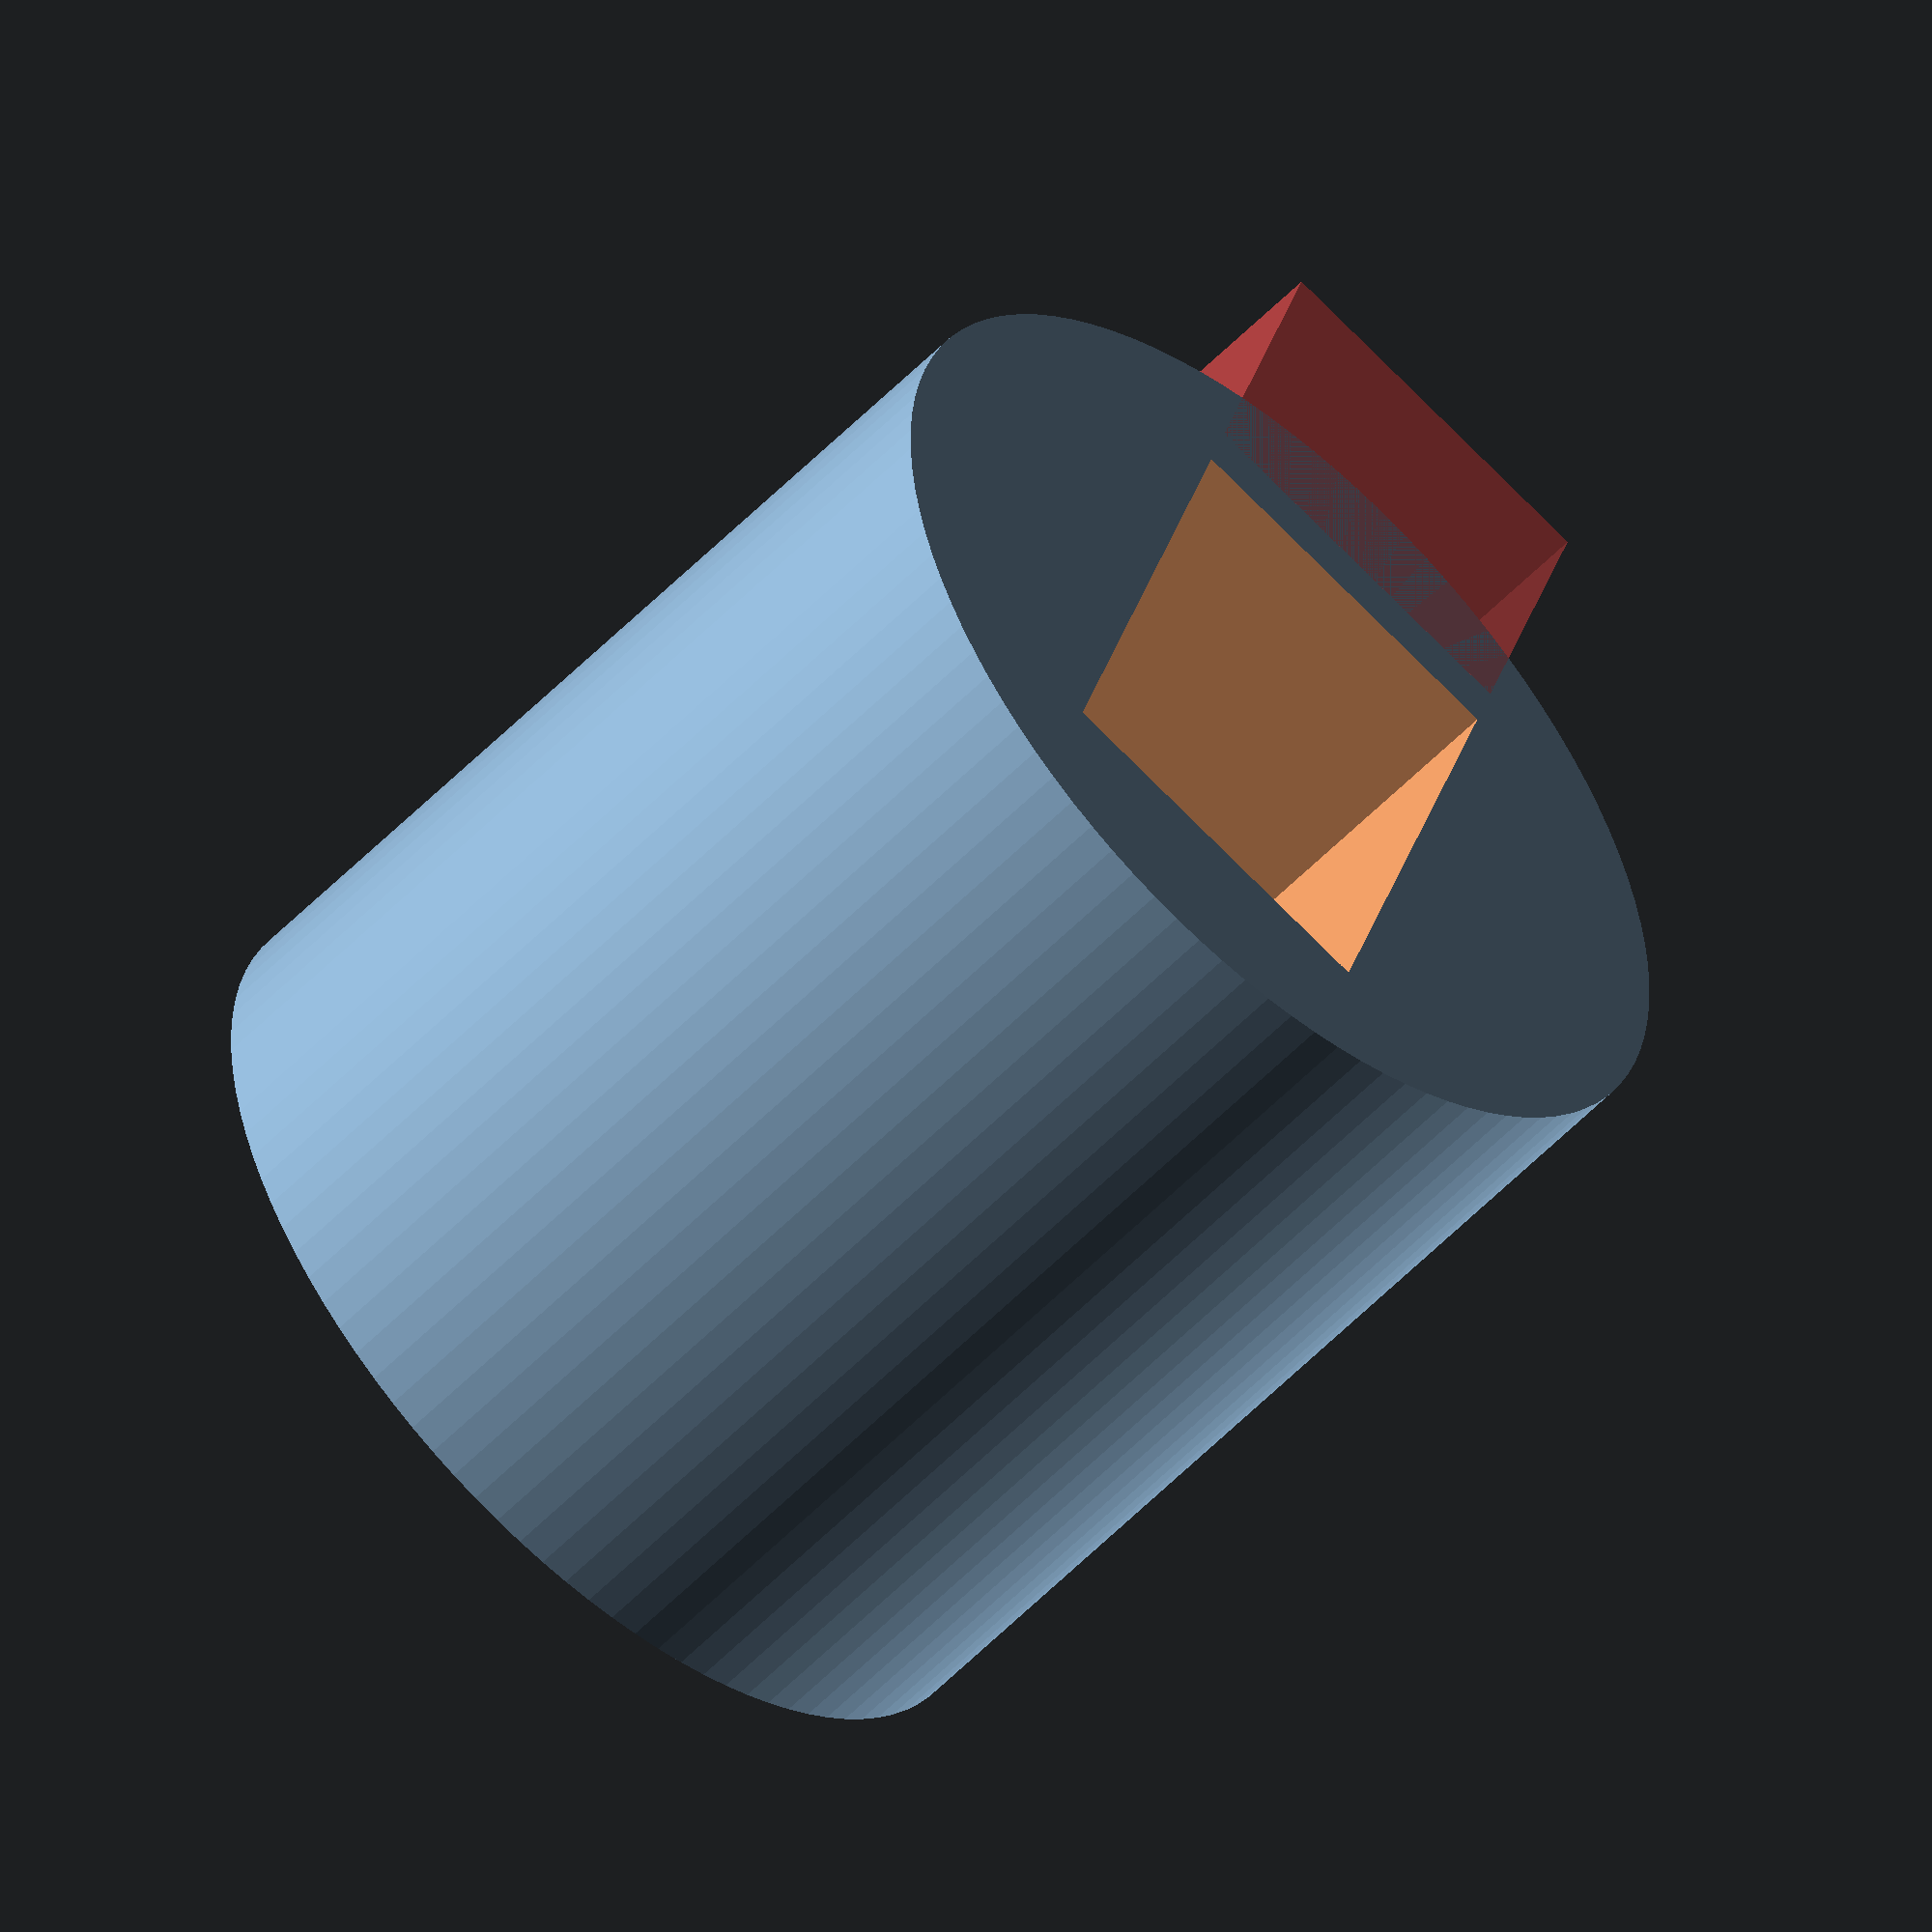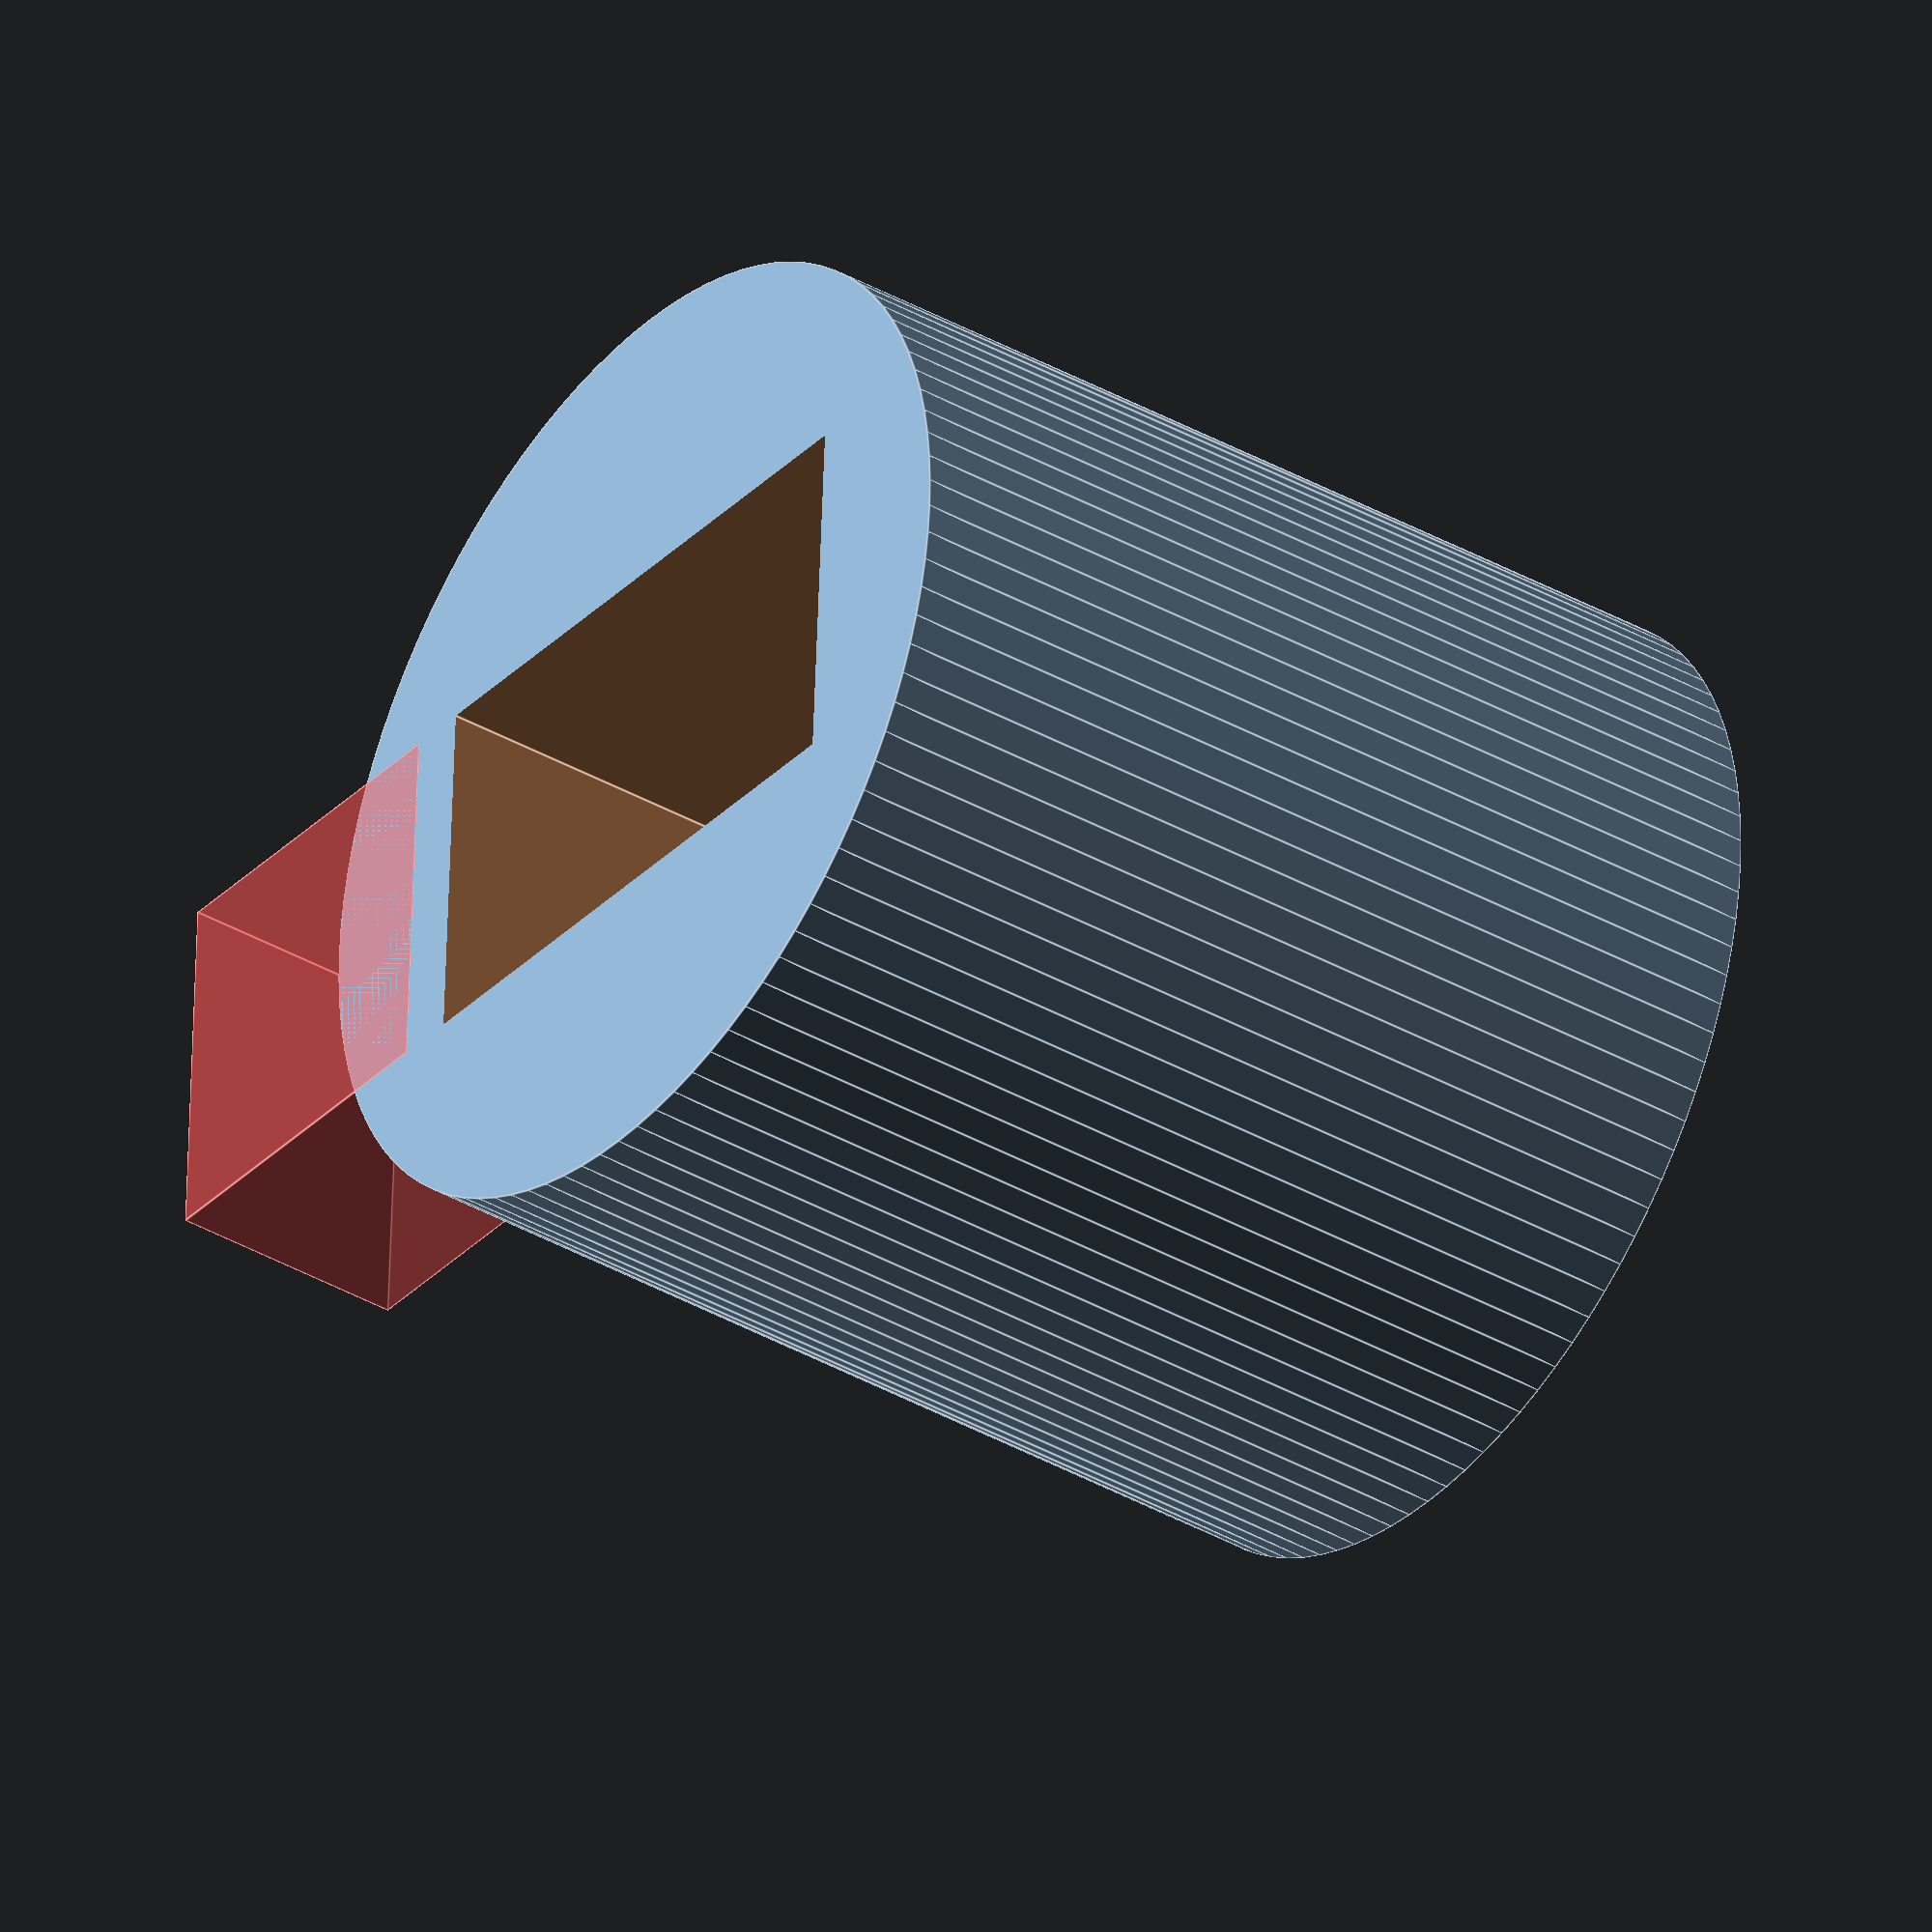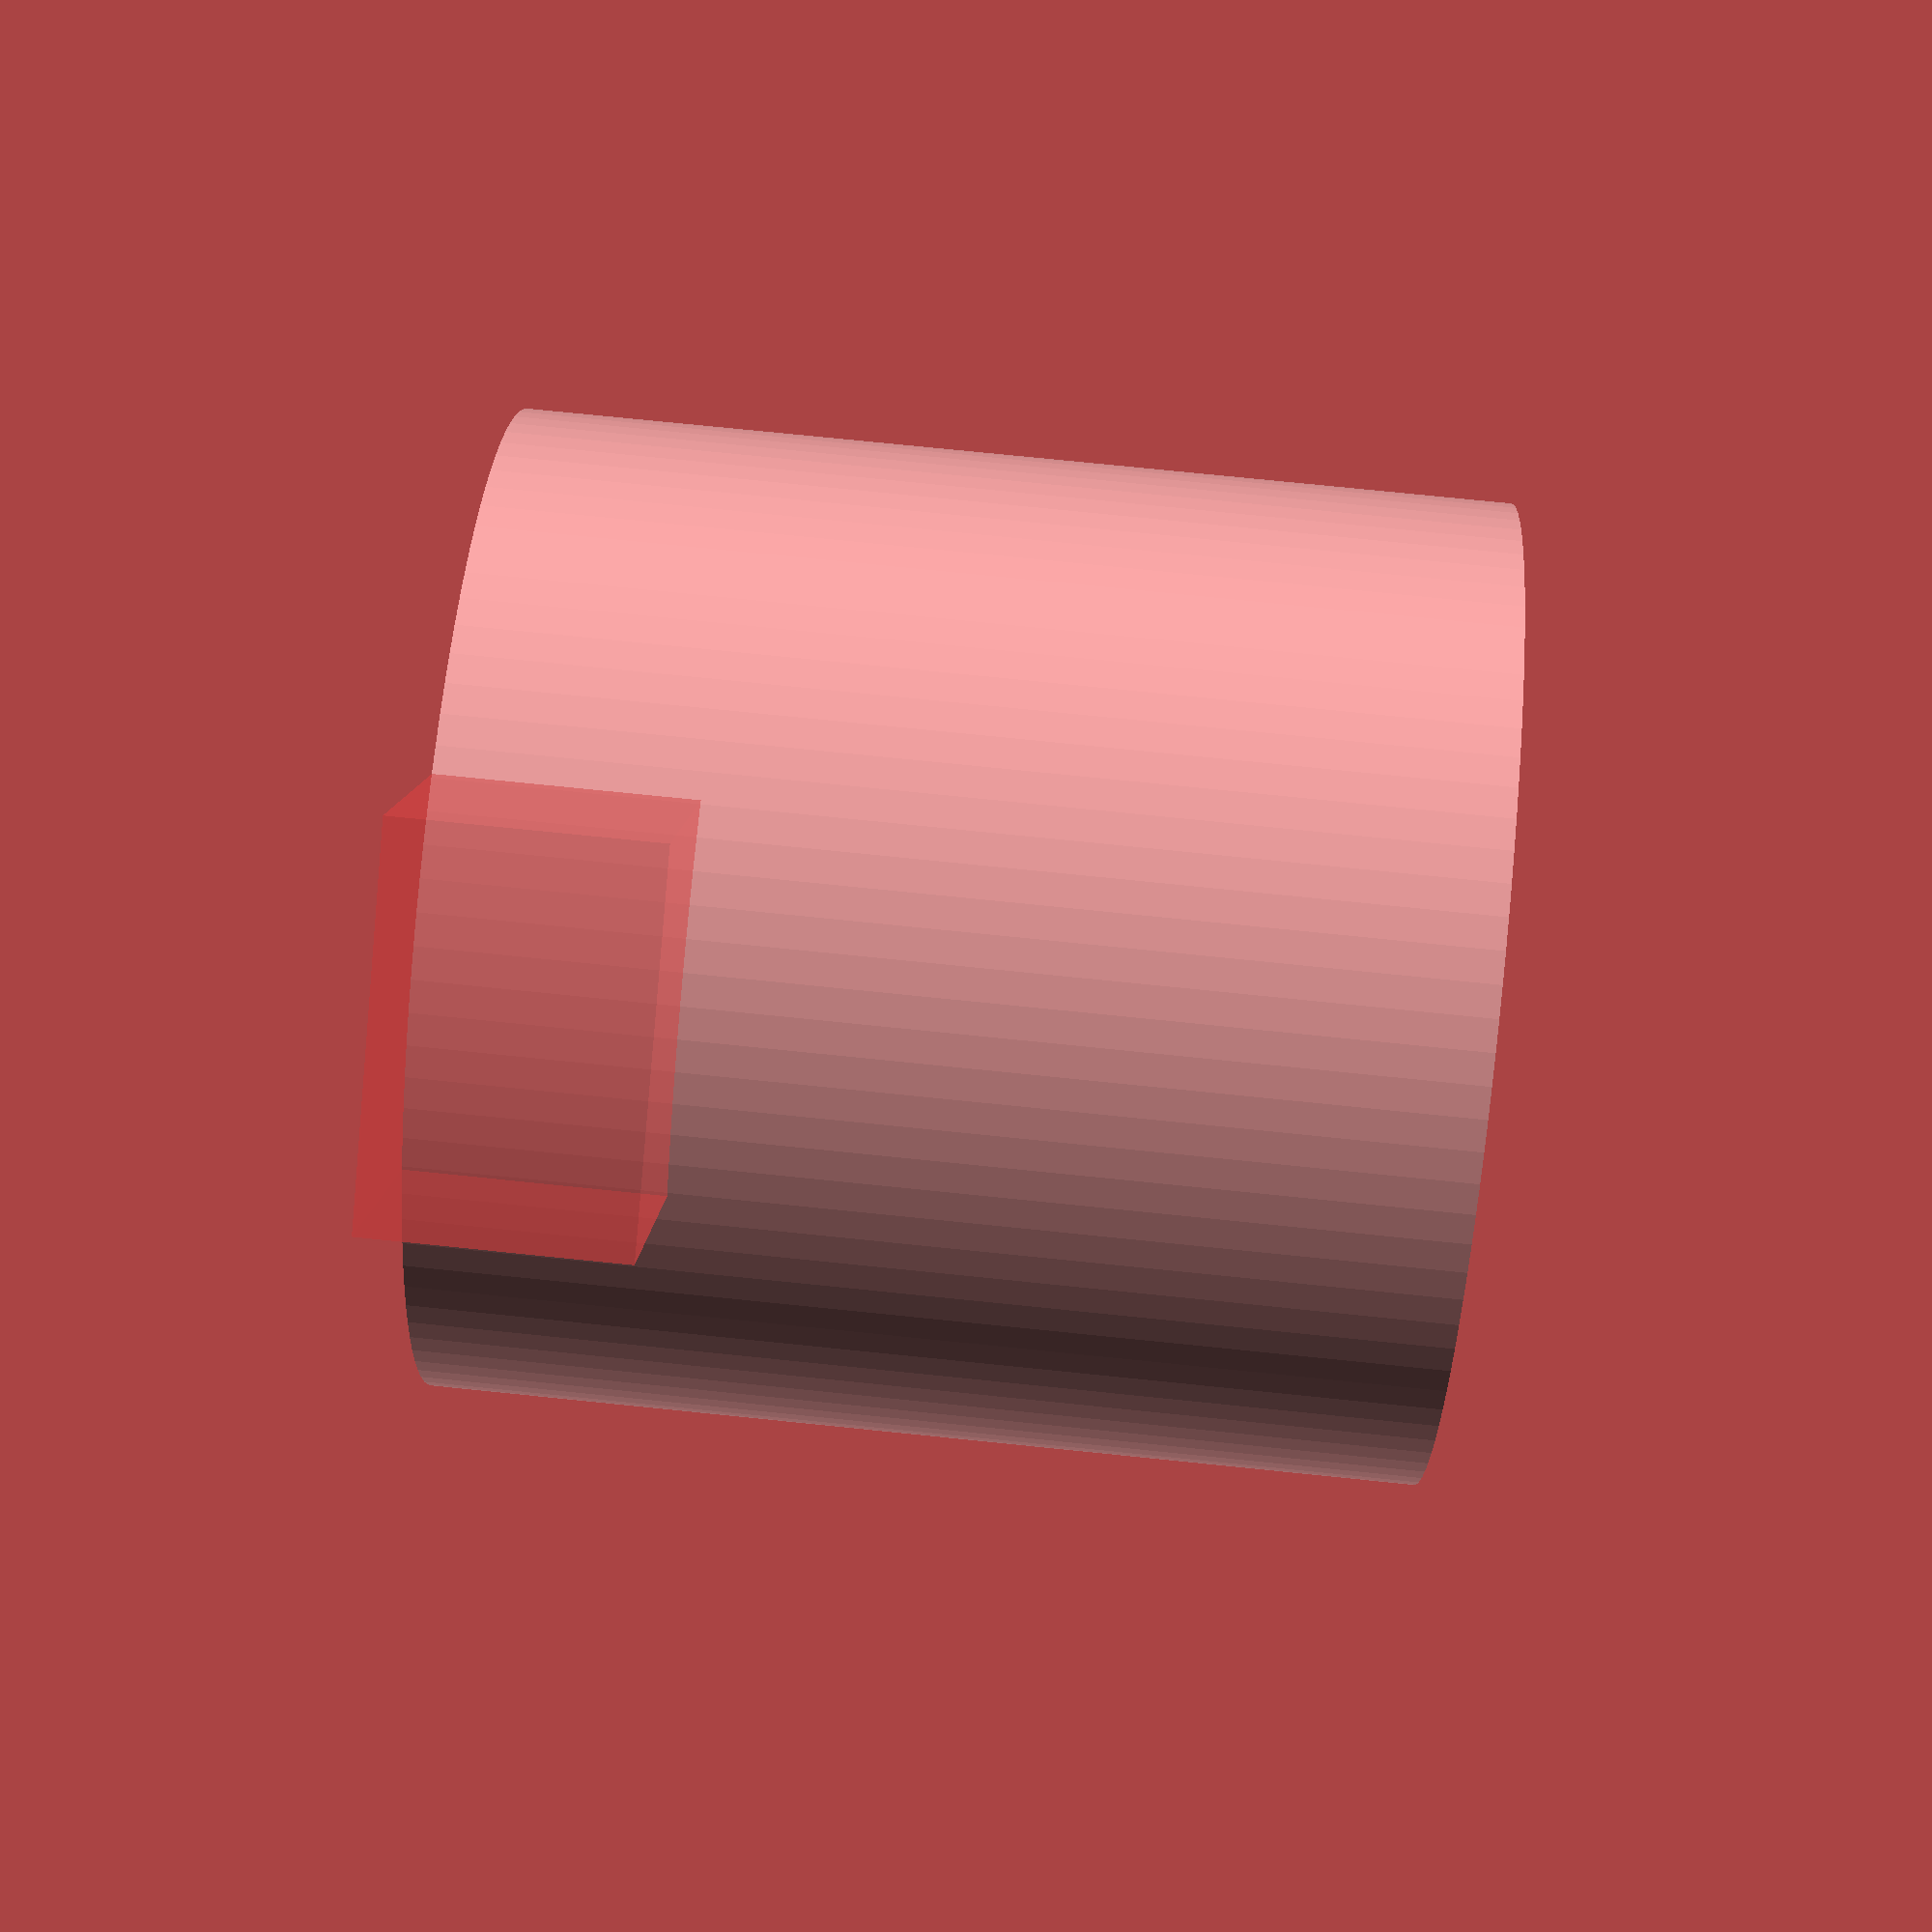
<openscad>
$fn=100;

module clip(height, diam)
{
    #translate([diam+3/2-1, 0, -((height - 2)/2)]){
        cube([3,3,2], center=true);
    }
    difference() {
        cylinder(height,diam,diam, center=true);
        cube([5,3,height + 2], center=true);
    }
}

clip(8,4);
</openscad>
<views>
elev=54.5 azim=253.8 roll=137.4 proj=o view=wireframe
elev=217.5 azim=176.8 roll=306.1 proj=o view=edges
elev=283.2 azim=247.2 roll=275.8 proj=p view=wireframe
</views>
